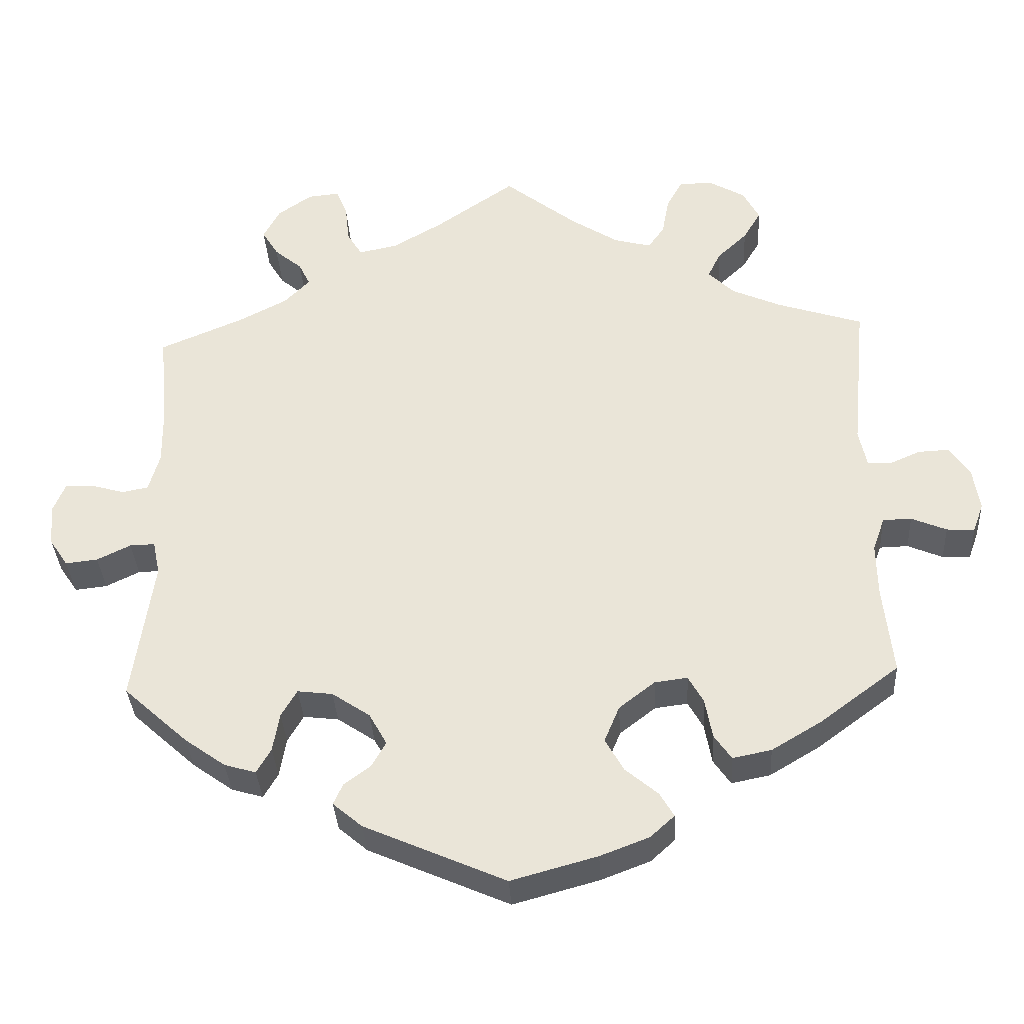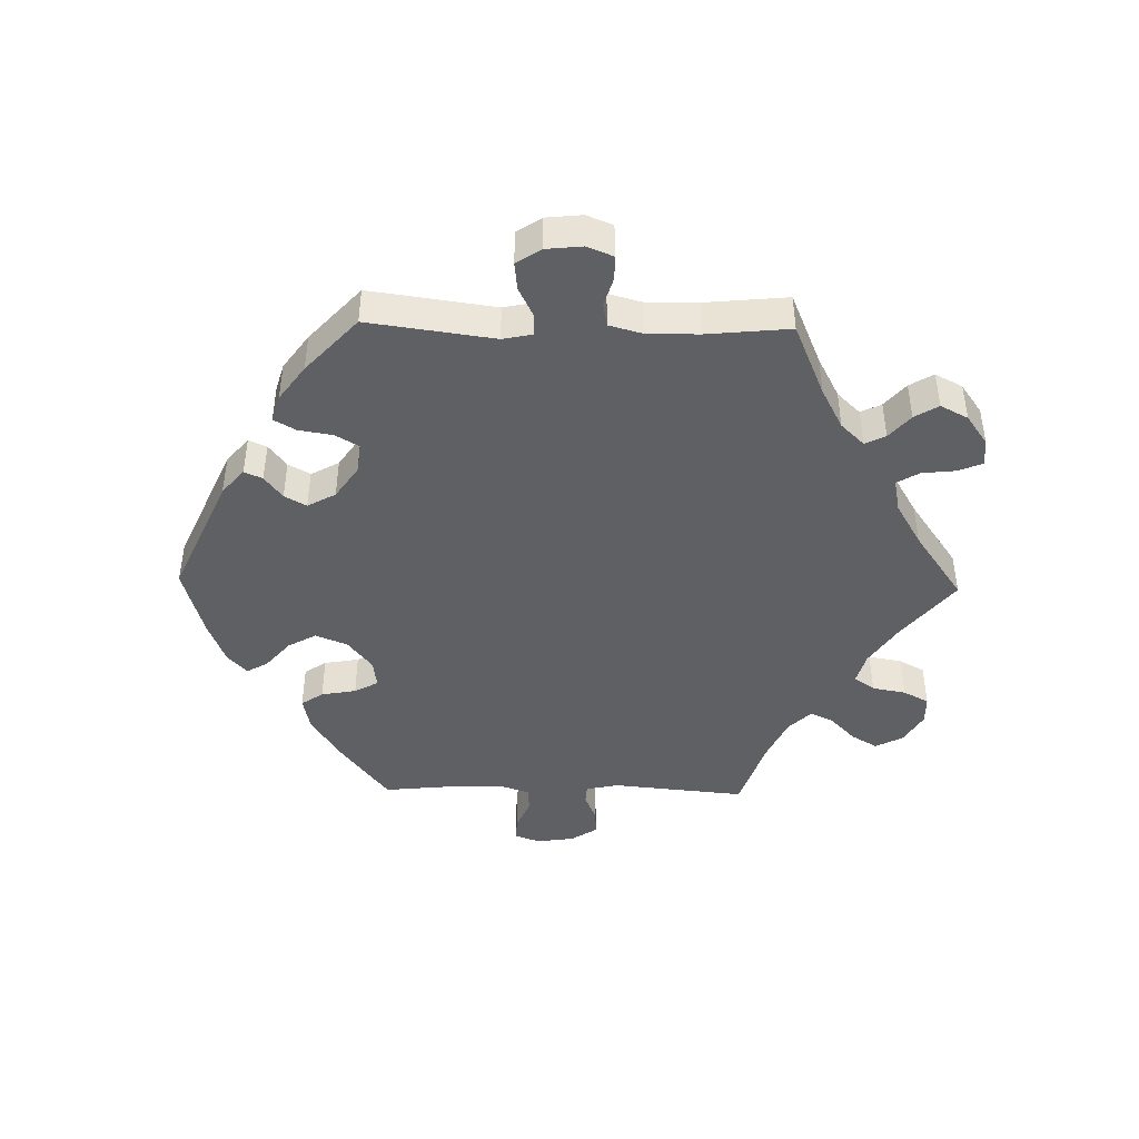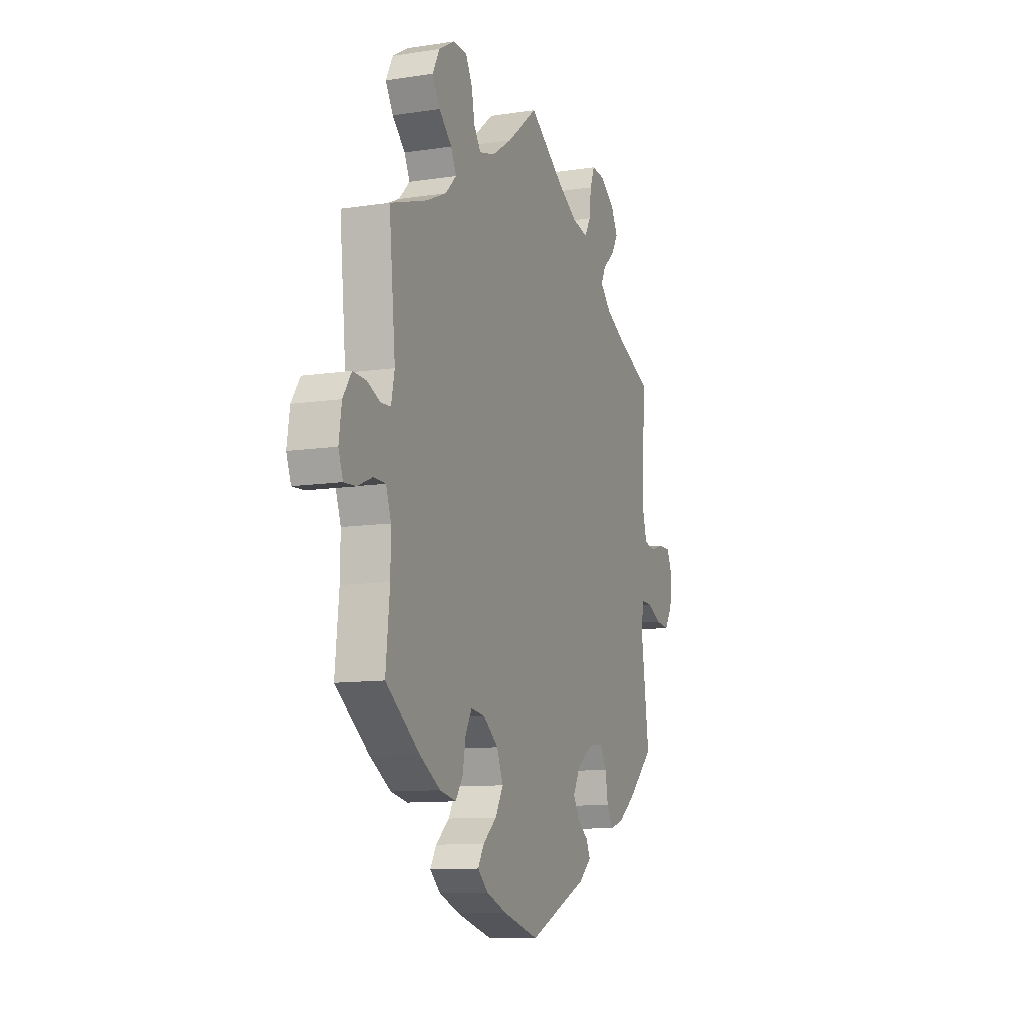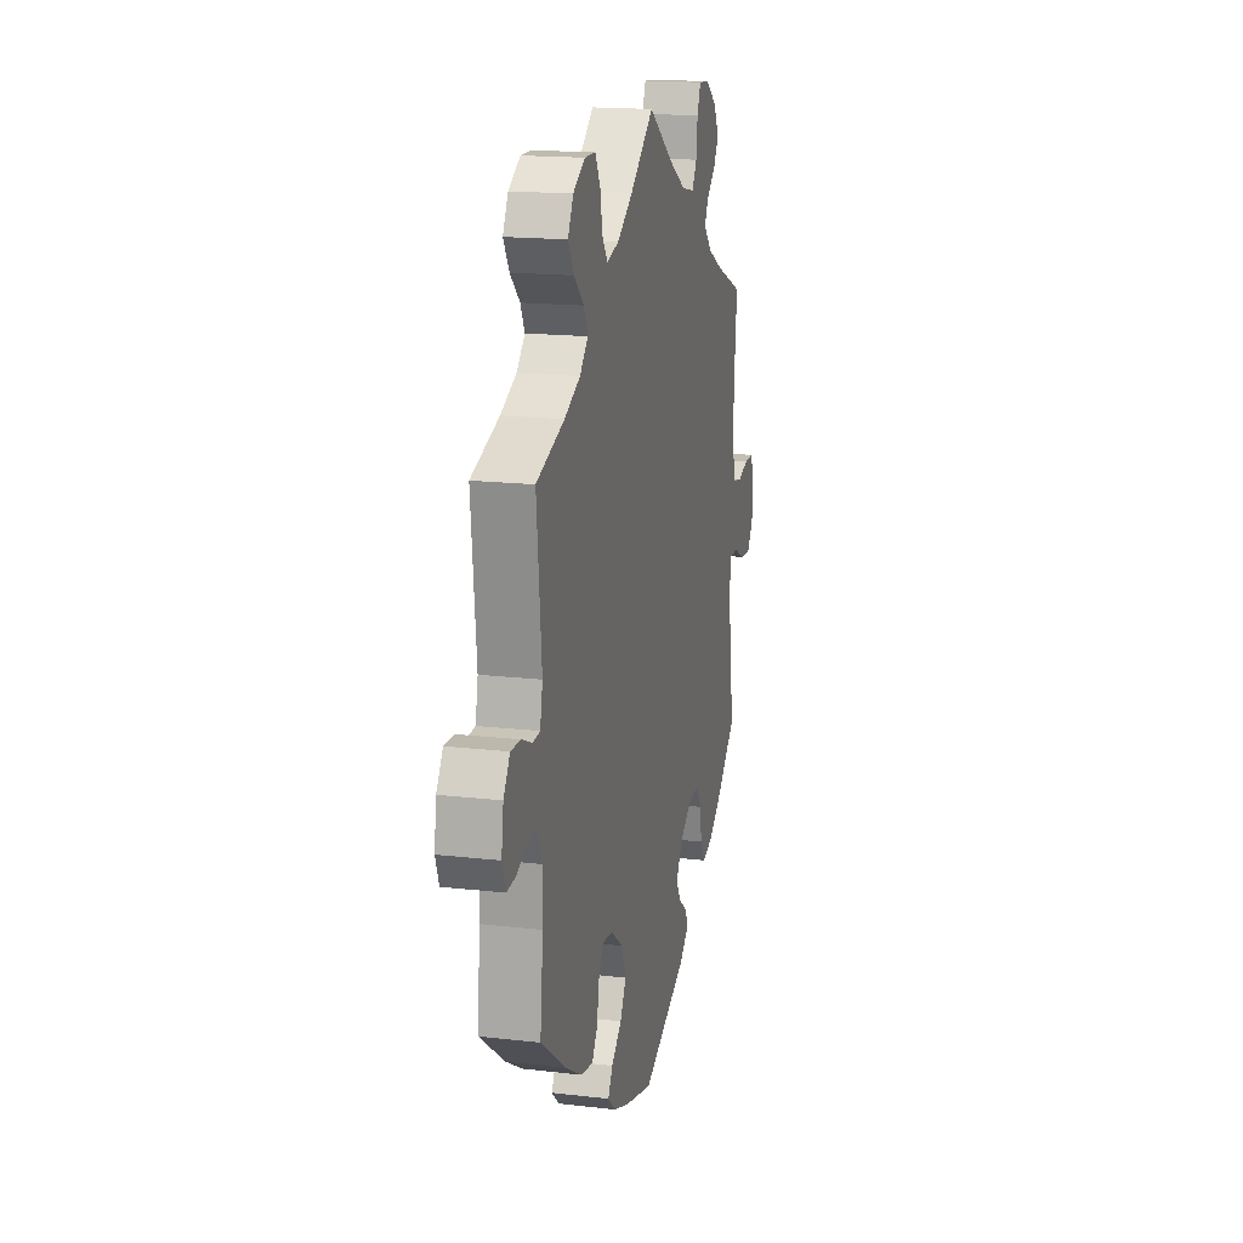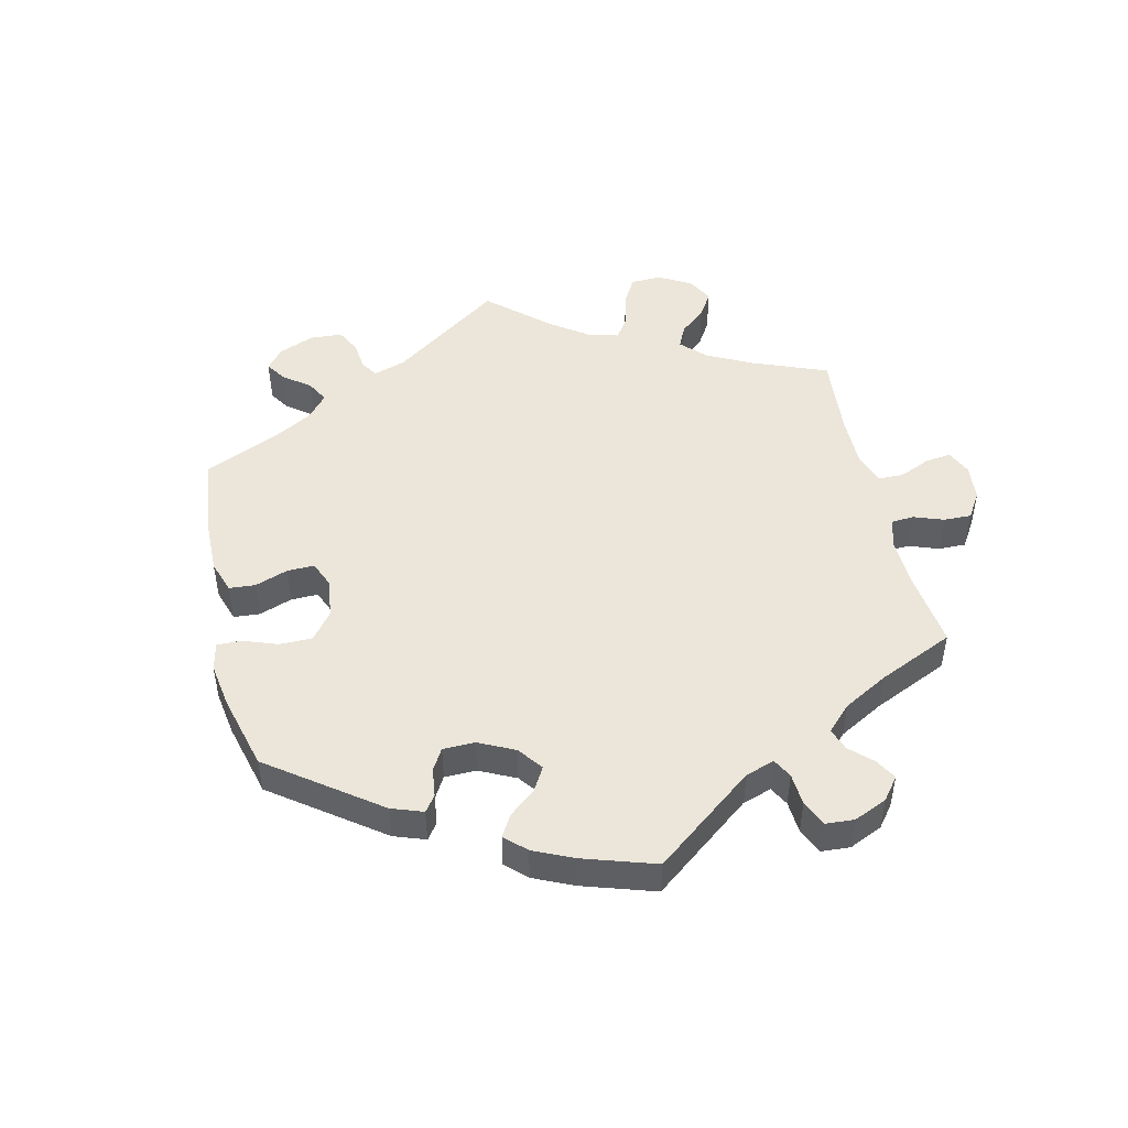
<metadata>
{"format":"obj","ext":"obj","renderer":"f3d","projection":"perspective","resolution":1024,"background":"white","views":[{"elev":-35.3,"azim":3.3,"up":"+Z"},{"elev":-43.5,"azim":-91.2,"up":"+Y"},{"elev":-10.7,"azim":110.9,"up":"+Z"},{"elev":17.3,"azim":103.1,"up":"+Z"},{"elev":48.0,"azim":-132.9,"up":"+Y"}]}
</metadata>
<code>
v -0.263 0.07 0.579
v -0.112 0.07 0.542
v 0.157 0.07 -0.458
v -0.182 0.07 0.501
v -0.575 0.07 0.035
v 0.646 0.07 0.061
v -0.197 0.07 -0.533
v 0.374 0.07 0.58
v 0.416 0.07 0.35
v -0.538 0.07 0.042
v 0.524 0.07 -0.184
v 0.221 0.07 0.481
v -0.509 0.07 -0.109
v 0.33 0.07 0.454
v -0.236 0.07 0.49
v 0.202 0.07 -0.496
v 0.683 0.07 -0.042
v -0.332 0.07 0.465
v 0.537 0.07 0.31
v -0.39 0.07 -0.433
v -0.323 0.07 0.614
v 0.559 0.07 0.04
v 0.323 0.07 0.61
v -0.295 0.07 -0.319
v -0.622 0.07 0.049
v 0.603 0.07 0.059
v 0.357 0.07 -0.434
v -0.646 0.07 -0.09
v 0.279 0.07 -0.41
v 0 0.07 0.62
v 0.527 0.07 0.042
v -0.419 0.07 0.36
v -0.188 0.07 -0.441
v 0.516 0.07 0.095
v 0.372 0.07 0.494
v -0.316 0.07 0.432
v -0.537 0.07 -0.31
v 0.276 0.07 0.609
v -0.225 0.07 -0.469
v 0.269 0.07 -0.354
v 0.202 0.07 -0.322
v -0.371 0.07 0.58
v -0.537 0.07 0.31
v -0.394 0.07 0.536
v 0.169 0.07 0.495
v -0.352 0.07 0.395
v 0.523 0.07 -0.109
v 0.254 0.07 0.568
v 0.674 0.07 0.019
v -0.519 0.07 -0.061
v -0.554 0.07 -0.062
v -0.346 0.07 -0.446
v -0.238 0.07 -0.498
v 0.58 0.07 -0.06
v 0.629 0.07 -0.081
v -0.447 0.07 -0.392
v -0.326 0.07 -0.411
v 0.54 0.07 -0.061
v -0.678 0.07 0.007
v -0.193 0.07 -0.361
v -0.601 0.07 -0.085
v 0.131 0.07 -0.412
v -0.371 0.07 0.498
v 0.248 0.07 -0.316
v -0.672 0.07 -0.051
v 0.427 0.07 -0.392
v 0.303 0.07 -0.445
v 0 0.07 -0.62
v 0.222 0.07 -0.53
v 0.397 0.07 0.536
v 0.244 0.07 0.514
v -0.257 0.07 0.525
v -0.317 0.07 -0.357
v 0.537 0.07 -0.31
v -0.524 0.07 0.177
v -0.168 0.07 -0.406
v -0.279 0.07 0.618
v -0.661 0.07 0.049
v 0.348 0.07 0.381
v 0.312 0.07 0.417
v 0.12 0.07 -0.587
v 0.103 0.07 0.538
v 0.152 0.07 -0.361
v 0.668 0.07 -0.083
v 0.188 0.07 -0.561
v -0.246 0.07 -0.325
v -0.523 0.07 0.096
v -0.263 -0 0.579
v -0.112 -0 0.542
v 0.157 -0 -0.458
v -0.182 -0 0.501
v -0.575 -0 0.035
v 0.646 -0 0.061
v -0.197 -0 -0.533
v 0.374 -0 0.58
v 0.416 -0 0.35
v -0.538 -0 0.042
v 0.524 -0 -0.184
v 0.221 -0 0.481
v -0.509 -0 -0.109
v 0.33 -0 0.454
v -0.236 -0 0.49
v 0.202 -0 -0.496
v 0.683 -0 -0.042
v -0.332 -0 0.465
v 0.537 -0 0.31
v -0.39 -0 -0.433
v -0.323 -0 0.614
v 0.559 -0 0.04
v 0.323 -0 0.61
v -0.295 -0 -0.319
v -0.622 -0 0.049
v 0.603 -0 0.059
v 0.357 -0 -0.434
v -0.646 -0 -0.09
v 0.279 -0 -0.41
v 0 -0 0.62
v 0.527 -0 0.042
v -0.419 -0 0.36
v -0.188 -0 -0.441
v 0.516 -0 0.095
v 0.372 -0 0.494
v -0.316 -0 0.432
v -0.537 -0 -0.31
v 0.276 -0 0.609
v -0.225 -0 -0.469
v 0.269 -0 -0.354
v 0.202 -0 -0.322
v -0.371 -0 0.58
v -0.537 -0 0.31
v -0.394 -0 0.536
v 0.169 -0 0.495
v -0.352 -0 0.395
v 0.523 -0 -0.109
v 0.254 -0 0.568
v 0.674 -0 0.019
v -0.519 -0 -0.061
v -0.554 -0 -0.062
v -0.346 -0 -0.446
v -0.238 -0 -0.498
v 0.58 -0 -0.06
v 0.629 -0 -0.081
v -0.447 -0 -0.392
v -0.326 -0 -0.411
v 0.54 -0 -0.061
v -0.678 -0 0.007
v -0.193 -0 -0.361
v -0.601 -0 -0.085
v 0.131 -0 -0.412
v -0.371 -0 0.498
v 0.248 -0 -0.316
v -0.672 -0 -0.051
v 0.427 -0 -0.392
v 0.303 -0 -0.445
v 0 -0 -0.62
v 0.222 -0 -0.53
v 0.397 -0 0.536
v 0.244 -0 0.514
v -0.257 -0 0.525
v -0.317 -0 -0.357
v 0.537 -0 -0.31
v -0.524 -0 0.177
v -0.168 -0 -0.406
v -0.279 -0 0.618
v -0.661 -0 0.049
v 0.348 -0 0.381
v 0.312 -0 0.417
v 0.12 -0 -0.587
v 0.103 -0 0.538
v 0.152 -0 -0.361
v 0.668 -0 -0.083
v 0.188 -0 -0.561
v -0.246 -0 -0.325
v -0.523 -0 0.096
f 75 43 32
f 87 75 32 46
f 10 87 46 36
f 59 78 25 5
f 59 5 10
f 65 59 10
f 51 61 28 65
f 50 51 65 10
f 13 50 10 36
f 56 37 13 36
f 73 57 52 20
f 24 73 20 56
f 7 53 39 33
f 7 33 76
f 68 7 76
f 81 68 76 60
f 3 16 69 85
f 62 3 85 81
f 27 67 29 40
f 27 40 64
f 11 74 66 27
f 47 11 27 64
f 58 47 64 41
f 17 84 55 54
f 17 54 58
f 49 17 58
f 22 26 6 49
f 31 22 49 58
f 34 31 58 41
f 9 19 34 41
f 8 70 35 14
f 8 14 80
f 23 8 80
f 71 48 38 23
f 12 71 23 80
f 45 12 80 79
f 2 30 82
f 4 2 82 45
f 15 4 45 79
f 21 77 1 72
f 21 72 15
f 42 21 15
f 18 63 44 42
f 36 18 42 15
f 24 56 36 15
f 62 81 60
f 83 62 60 86
f 41 83 86 24
f 9 41 24
f 15 79 9 24
f 119 130 162
f 133 119 162 174
f 123 133 174 97
f 92 112 165 146
f 97 92 146
f 97 146 152
f 152 115 148 138
f 97 152 138 137
f 123 97 137 100
f 123 100 124 143
f 107 139 144 160
f 143 107 160 111
f 120 126 140 94
f 163 120 94
f 163 94 155
f 147 163 155 168
f 172 156 103 90
f 168 172 90 149
f 127 116 154 114
f 151 127 114
f 114 153 161 98
f 151 114 98 134
f 128 151 134 145
f 141 142 171 104
f 145 141 104
f 145 104 136
f 136 93 113 109
f 145 136 109 118
f 128 145 118 121
f 128 121 106 96
f 101 122 157 95
f 167 101 95
f 167 95 110
f 110 125 135 158
f 167 110 158 99
f 166 167 99 132
f 169 117 89
f 132 169 89 91
f 166 132 91 102
f 159 88 164 108
f 102 159 108
f 102 108 129
f 129 131 150 105
f 102 129 105 123
f 102 123 143 111
f 147 168 149
f 173 147 149 170
f 111 173 170 128
f 111 128 96
f 111 96 166 102
f 32 119 133 46
f 46 133 123 36
f 36 123 105 18
f 18 105 150 63
f 63 150 131 44
f 44 131 129 42
f 42 129 108 21
f 21 108 164 77
f 77 164 88 1
f 1 88 159 72
f 72 159 102 15
f 15 102 91 4
f 4 91 89 2
f 2 89 117 30
f 30 117 169 82
f 82 169 132 45
f 45 132 99 12
f 12 99 158 71
f 71 158 135 48
f 48 135 125 38
f 38 125 110 23
f 23 110 95 8
f 8 95 157 70
f 70 157 122 35
f 35 122 101 14
f 14 101 167 80
f 80 167 166 79
f 79 166 96 9
f 9 96 106 19
f 19 106 121 34
f 34 121 118 31
f 31 118 109 22
f 22 109 113 26
f 26 113 93 6
f 6 93 136 49
f 49 136 104 17
f 17 104 171 84
f 84 171 142 55
f 55 142 141 54
f 54 141 145 58
f 58 145 134 47
f 47 134 98 11
f 11 98 161 74
f 74 161 153 66
f 66 153 114 27
f 27 114 154 67
f 67 154 116 29
f 29 116 127 40
f 40 127 151 64
f 64 151 128 41
f 41 128 170 83
f 83 170 149 62
f 62 149 90 3
f 3 90 103 16
f 16 103 156 69
f 69 156 172 85
f 85 172 168 81
f 81 168 155 68
f 68 155 94 7
f 7 94 140 53
f 53 140 126 39
f 39 126 120 33
f 33 120 163 76
f 76 163 147 60
f 60 147 173 86
f 86 173 111 24
f 24 111 160 73
f 73 160 144 57
f 57 144 139 52
f 52 139 107 20
f 20 107 143 56
f 56 143 124 37
f 37 124 100 13
f 13 100 137 50
f 50 137 138 51
f 51 138 148 61
f 61 148 115 28
f 28 115 152 65
f 65 152 146 59
f 59 146 165 78
f 78 165 112 25
f 25 112 92 5
f 5 92 97 10
f 10 97 174 87
f 87 174 162 75
f 75 162 130 43
f 43 130 119 32

</code>
